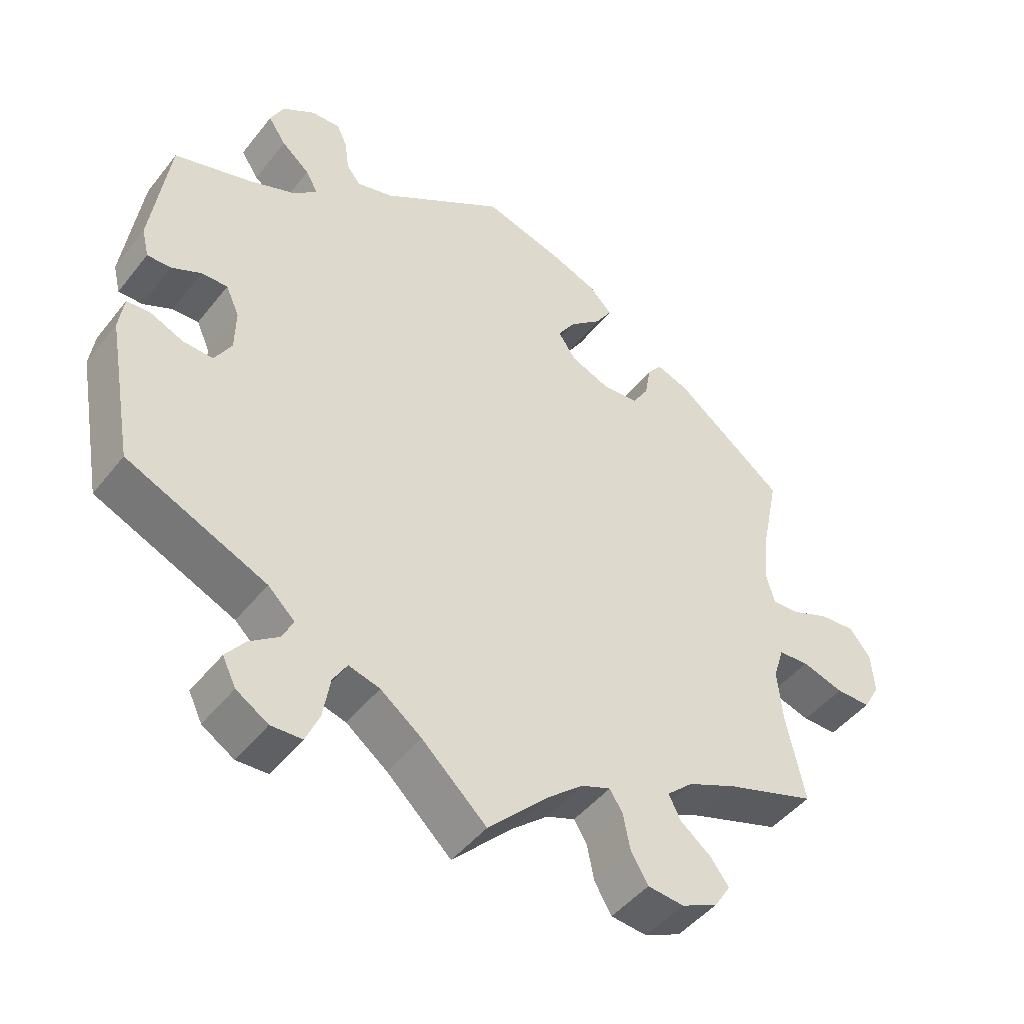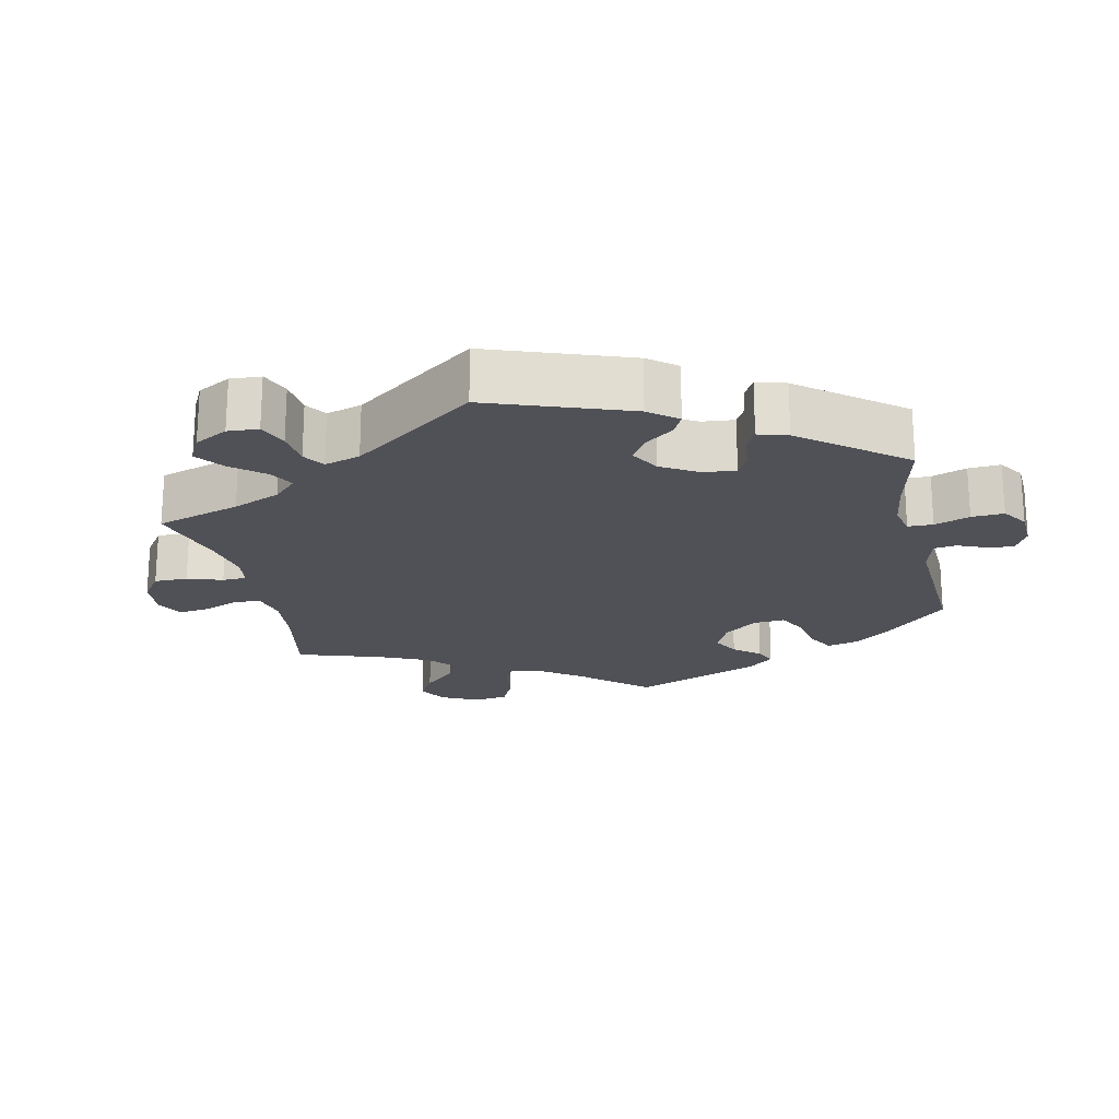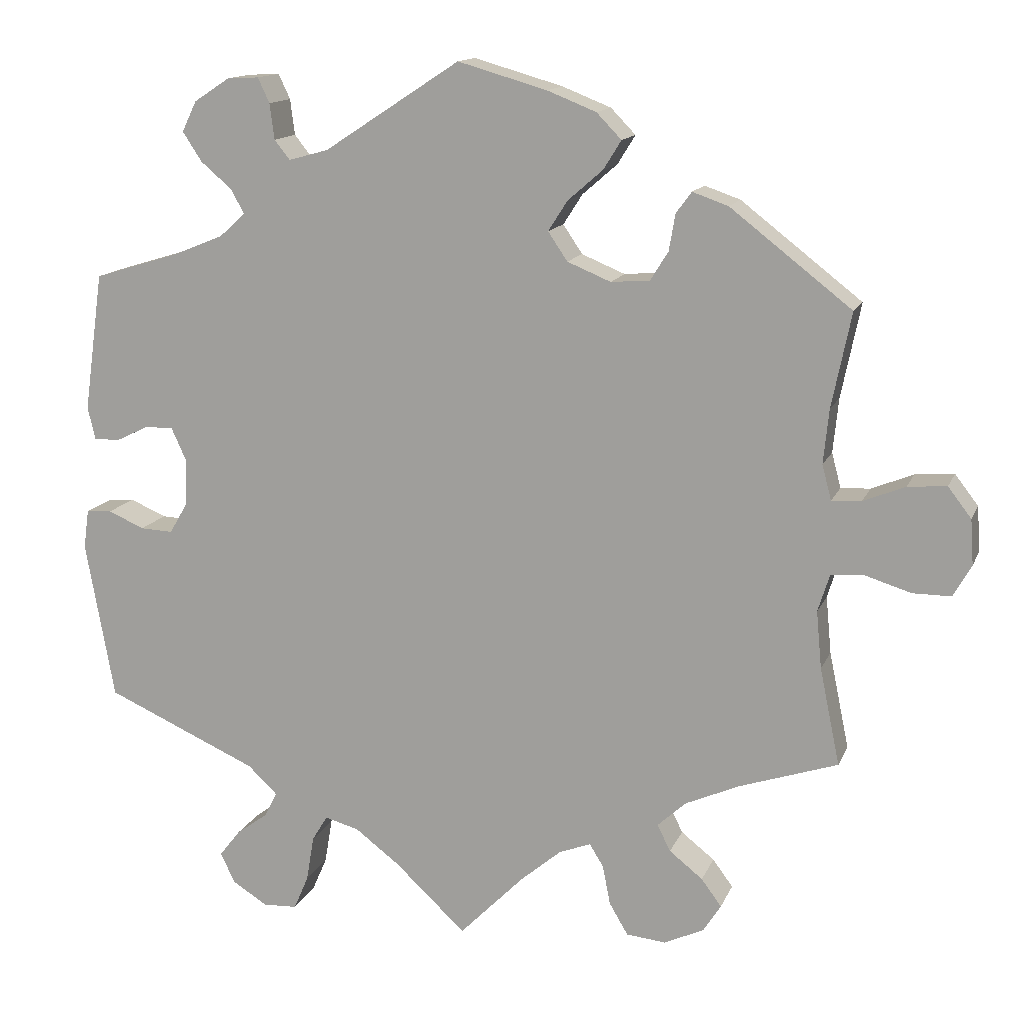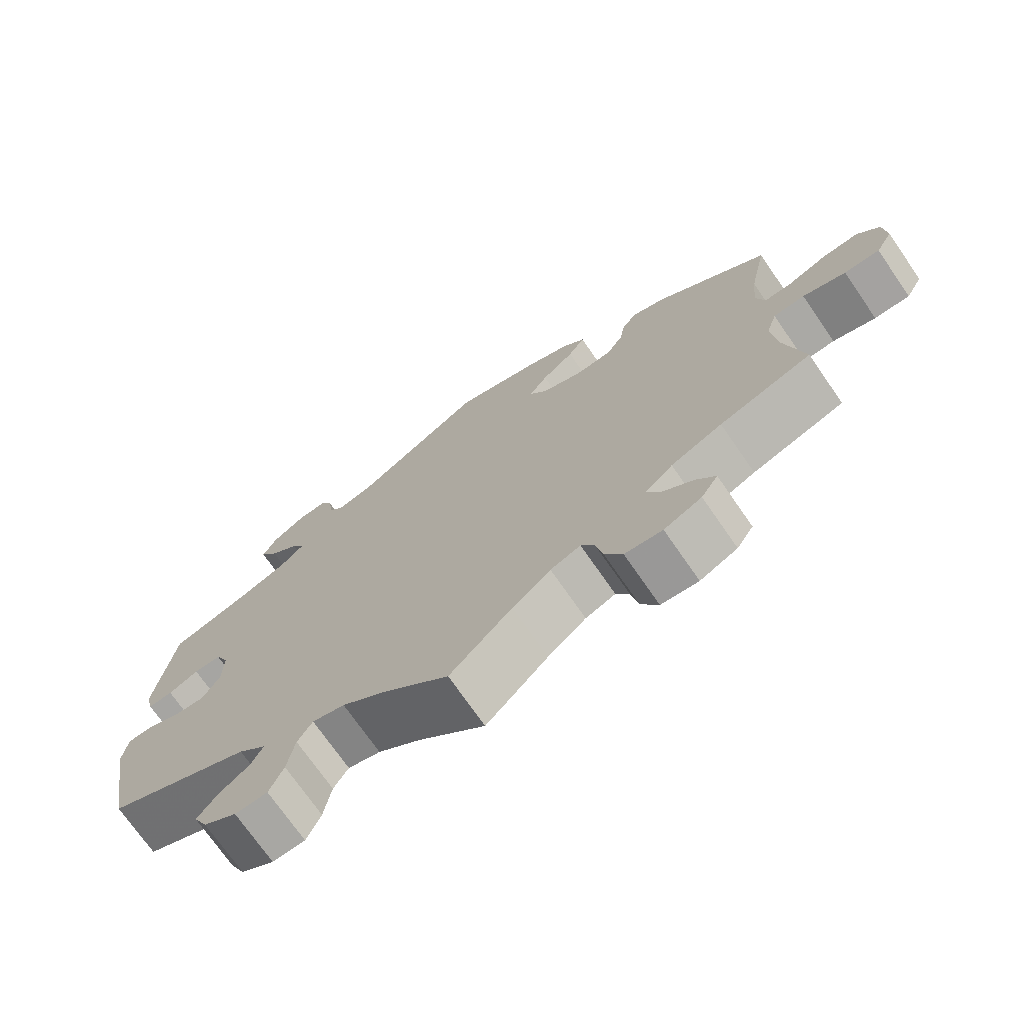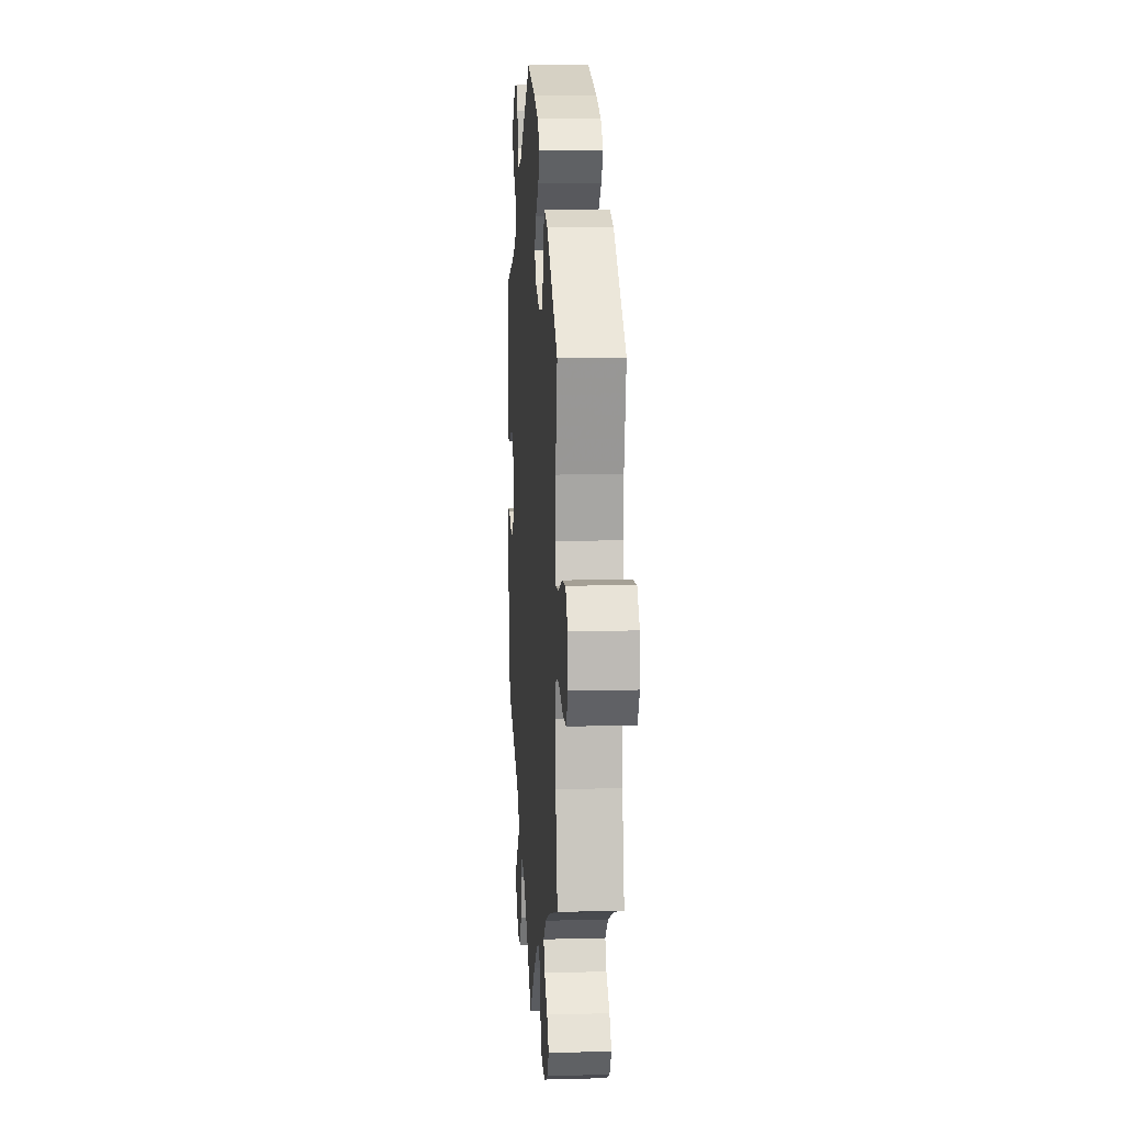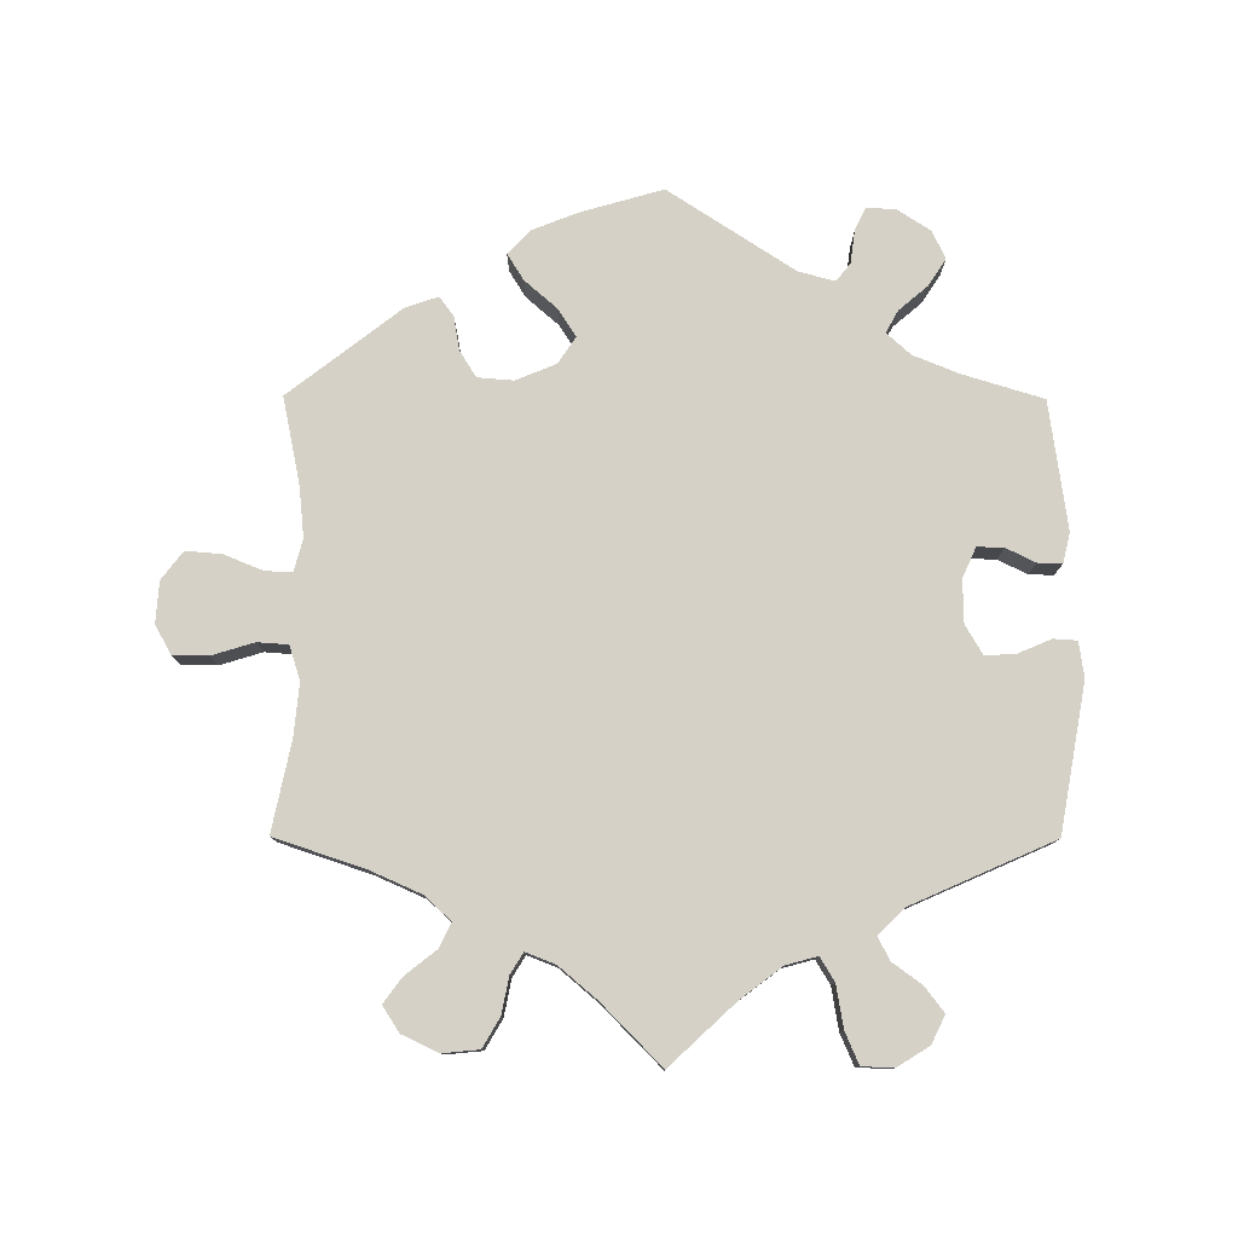
<metadata>
{"format":"obj","ext":"obj","renderer":"f3d","projection":"perspective","resolution":1024,"background":"white","views":[{"elev":-46.6,"azim":-36.0,"up":"+Z"},{"elev":-20.5,"azim":-107.5,"up":"+Y"},{"elev":13.9,"azim":16.9,"up":"+Z"},{"elev":-72.7,"azim":34.7,"up":"+Z"},{"elev":10.5,"azim":86.1,"up":"+Z"},{"elev":78.7,"azim":-179.8,"up":"+Y"}]}
</metadata>
<code>
v 0.476 0.07 0.168
v 0.469 0.07 0.098
v 0.481 0.07 0.053
v 0.519 0.07 0.055
v 0.573 0.07 0.077
v 0.623 0.07 0.081
v 0.653 0.07 0.042
v 0.657 0.07 -0.016
v 0.634 0.07 -0.057
v 0.585 0.07 -0.057
v 0.526 0.07 -0.039
v 0.483 0.07 -0.042
v 0.468 0.07 -0.09
v 0.475 0.07 -0.164
v 0.501 0.07 -0.289
v 0.375 0.07 -0.331
v 0.305 0.07 -0.362
v 0.268 0.07 -0.396
v 0.285 0.07 -0.43
v 0.328 0.07 -0.464
v 0.354 0.07 -0.499
v 0.331 0.07 -0.535
v 0.28 0.07 -0.559
v 0.229 0.07 -0.554
v 0.205 0.07 -0.513
v 0.195 0.07 -0.462
v 0.177 0.07 -0.433
v 0.136 0.07 -0.449
v 0.084 0.07 -0.493
v 0 0.07 -0.578
v -0.091 0.07 -0.493
v -0.149 0.07 -0.449
v -0.193 0.07 -0.437
v -0.213 0.07 -0.47
v -0.223 0.07 -0.529
v -0.242 0.07 -0.573
v -0.286 0.07 -0.575
v -0.331 0.07 -0.547
v -0.35 0.07 -0.508
v -0.323 0.07 -0.473
v -0.282 0.07 -0.443
v -0.266 0.07 -0.411
v -0.304 0.07 -0.375
v -0.501 0.07 -0.288
v -0.538 0.07 -0.083
v -0.531 0.07 -0.033
v -0.498 0.07 -0.031
v -0.451 0.07 -0.051
v -0.409 0.07 -0.053
v -0.385 0.07 -0.012
v -0.384 0.07 0.048
v -0.403 0.07 0.09
v -0.44 0.07 0.089
v -0.481 0.07 0.069
v -0.515 0.07 0.068
v -0.525 0.07 0.11
v -0.5 0.07 0.289
v -0.388 0.07 0.323
v -0.324 0.07 0.349
v -0.291 0.07 0.379
v -0.308 0.07 0.41
v -0.348 0.07 0.444
v -0.373 0.07 0.482
v -0.354 0.07 0.521
v -0.308 0.07 0.551
v -0.267 0.07 0.553
v -0.252 0.07 0.521
v -0.246 0.07 0.475
v -0.226 0.07 0.45
v -0.175 0.07 0.464
v 0 0.07 0.578
v 0.115 0.07 0.545
v 0.178 0.07 0.52
v 0.21 0.07 0.487
v 0.187 0.07 0.45
v 0.142 0.07 0.411
v 0.117 0.07 0.372
v 0.142 0.07 0.335
v 0.198 0.07 0.312
v 0.248 0.07 0.316
v 0.271 0.07 0.353
v 0.279 0.07 0.4
v 0.299 0.07 0.427
v 0.345 0.07 0.411
v 0.501 0.07 0.29
v 0.476 0 0.168
v 0.469 0 0.098
v 0.481 0 0.053
v 0.519 0 0.055
v 0.573 0 0.077
v 0.623 0 0.081
v 0.653 0 0.042
v 0.657 0 -0.016
v 0.634 0 -0.057
v 0.585 0 -0.057
v 0.526 0 -0.039
v 0.483 0 -0.042
v 0.468 0 -0.09
v 0.475 0 -0.164
v 0.501 0 -0.289
v 0.375 0 -0.331
v 0.305 0 -0.362
v 0.268 0 -0.396
v 0.285 0 -0.43
v 0.328 0 -0.464
v 0.354 0 -0.499
v 0.331 0 -0.535
v 0.28 0 -0.559
v 0.229 0 -0.554
v 0.205 0 -0.513
v 0.195 0 -0.462
v 0.177 0 -0.433
v 0.136 0 -0.449
v 0.084 0 -0.493
v 0 0 -0.578
v -0.091 0 -0.493
v -0.149 0 -0.449
v -0.193 0 -0.437
v -0.213 0 -0.47
v -0.223 0 -0.529
v -0.242 0 -0.573
v -0.286 0 -0.575
v -0.331 0 -0.547
v -0.35 0 -0.508
v -0.323 0 -0.473
v -0.282 0 -0.443
v -0.266 0 -0.411
v -0.304 0 -0.375
v -0.501 0 -0.288
v -0.538 0 -0.083
v -0.531 0 -0.033
v -0.498 0 -0.031
v -0.451 0 -0.051
v -0.409 0 -0.053
v -0.385 0 -0.012
v -0.384 0 0.048
v -0.403 0 0.09
v -0.44 0 0.089
v -0.481 0 0.069
v -0.515 0 0.068
v -0.525 0 0.11
v -0.5 0 0.289
v -0.388 0 0.323
v -0.324 0 0.349
v -0.291 0 0.379
v -0.308 0 0.41
v -0.348 0 0.444
v -0.373 0 0.482
v -0.354 0 0.521
v -0.308 0 0.551
v -0.267 0 0.553
v -0.252 0 0.521
v -0.246 0 0.475
v -0.226 0 0.45
v -0.175 0 0.464
v 0 0 0.578
v 0.115 0 0.545
v 0.178 0 0.52
v 0.21 0 0.487
v 0.187 0 0.45
v 0.142 0 0.411
v 0.117 0 0.372
v 0.142 0 0.335
v 0.198 0 0.312
v 0.248 0 0.316
v 0.271 0 0.353
v 0.279 0 0.4
v 0.299 0 0.427
v 0.345 0 0.411
v 0.501 0 0.29
f 84 85 1
f 81 82 83 84
f 80 81 84 1
f 79 80 1 2
f 78 79 2 3
f 73 74 75 76
f 73 76 77
f 70 71 72 73
f 69 70 73 77
f 65 66 67 68
f 65 68 69
f 64 65 69
f 61 62 63 64
f 60 61 64 69
f 55 56 57 58
f 53 54 55 58
f 52 53 58 59
f 51 52 59 60
f 45 46 47 48
f 43 44 45 48
f 42 43 48 49
f 38 39 40 41
f 38 41 42
f 37 38 42
f 34 35 36 37
f 33 34 37 42
f 32 33 42 49
f 29 30 31
f 28 29 31 32
f 27 28 32 49
f 23 24 25 26
f 23 26 27
f 22 23 27
f 19 20 21 22
f 18 19 22 27
f 17 18 27 49
f 14 15 16
f 13 14 16 17
f 12 13 17 49
f 8 9 10 11
f 4 5 6 7
f 3 4 7 8
f 60 69 77 78
f 50 51 60 78
f 50 78 3
f 11 12 49 50
f 3 8 11 50
f 86 170 169
f 169 168 167 166
f 86 169 166 165
f 87 86 165 164
f 88 87 164 163
f 161 160 159 158
f 162 161 158
f 158 157 156 155
f 162 158 155 154
f 153 152 151 150
f 154 153 150
f 154 150 149
f 149 148 147 146
f 154 149 146 145
f 143 142 141 140
f 143 140 139 138
f 144 143 138 137
f 145 144 137 136
f 133 132 131 130
f 133 130 129 128
f 134 133 128 127
f 126 125 124 123
f 127 126 123
f 127 123 122
f 122 121 120 119
f 127 122 119 118
f 134 127 118 117
f 116 115 114
f 117 116 114 113
f 134 117 113 112
f 111 110 109 108
f 112 111 108
f 112 108 107
f 107 106 105 104
f 112 107 104 103
f 134 112 103 102
f 101 100 99
f 102 101 99 98
f 134 102 98 97
f 96 95 94 93
f 92 91 90 89
f 93 92 89 88
f 163 162 154 145
f 163 145 136 135
f 88 163 135
f 135 134 97 96
f 135 96 93 88
f 1 86 87 2
f 2 87 88 3
f 3 88 89 4
f 4 89 90 5
f 5 90 91 6
f 6 91 92 7
f 7 92 93 8
f 8 93 94 9
f 9 94 95 10
f 10 95 96 11
f 11 96 97 12
f 12 97 98 13
f 13 98 99 14
f 14 99 100 15
f 15 100 101 16
f 16 101 102 17
f 17 102 103 18
f 18 103 104 19
f 19 104 105 20
f 20 105 106 21
f 21 106 107 22
f 22 107 108 23
f 23 108 109 24
f 24 109 110 25
f 25 110 111 26
f 26 111 112 27
f 27 112 113 28
f 28 113 114 29
f 29 114 115 30
f 30 115 116 31
f 31 116 117 32
f 32 117 118 33
f 33 118 119 34
f 34 119 120 35
f 35 120 121 36
f 36 121 122 37
f 37 122 123 38
f 38 123 124 39
f 39 124 125 40
f 40 125 126 41
f 41 126 127 42
f 42 127 128 43
f 43 128 129 44
f 44 129 130 45
f 45 130 131 46
f 46 131 132 47
f 47 132 133 48
f 48 133 134 49
f 49 134 135 50
f 50 135 136 51
f 51 136 137 52
f 52 137 138 53
f 53 138 139 54
f 54 139 140 55
f 55 140 141 56
f 56 141 142 57
f 57 142 143 58
f 58 143 144 59
f 59 144 145 60
f 60 145 146 61
f 61 146 147 62
f 62 147 148 63
f 63 148 149 64
f 64 149 150 65
f 65 150 151 66
f 66 151 152 67
f 67 152 153 68
f 68 153 154 69
f 69 154 155 70
f 70 155 156 71
f 71 156 157 72
f 72 157 158 73
f 73 158 159 74
f 74 159 160 75
f 75 160 161 76
f 76 161 162 77
f 77 162 163 78
f 78 163 164 79
f 79 164 165 80
f 80 165 166 81
f 81 166 167 82
f 82 167 168 83
f 83 168 169 84
f 84 169 170 85
f 85 170 86 1

</code>
